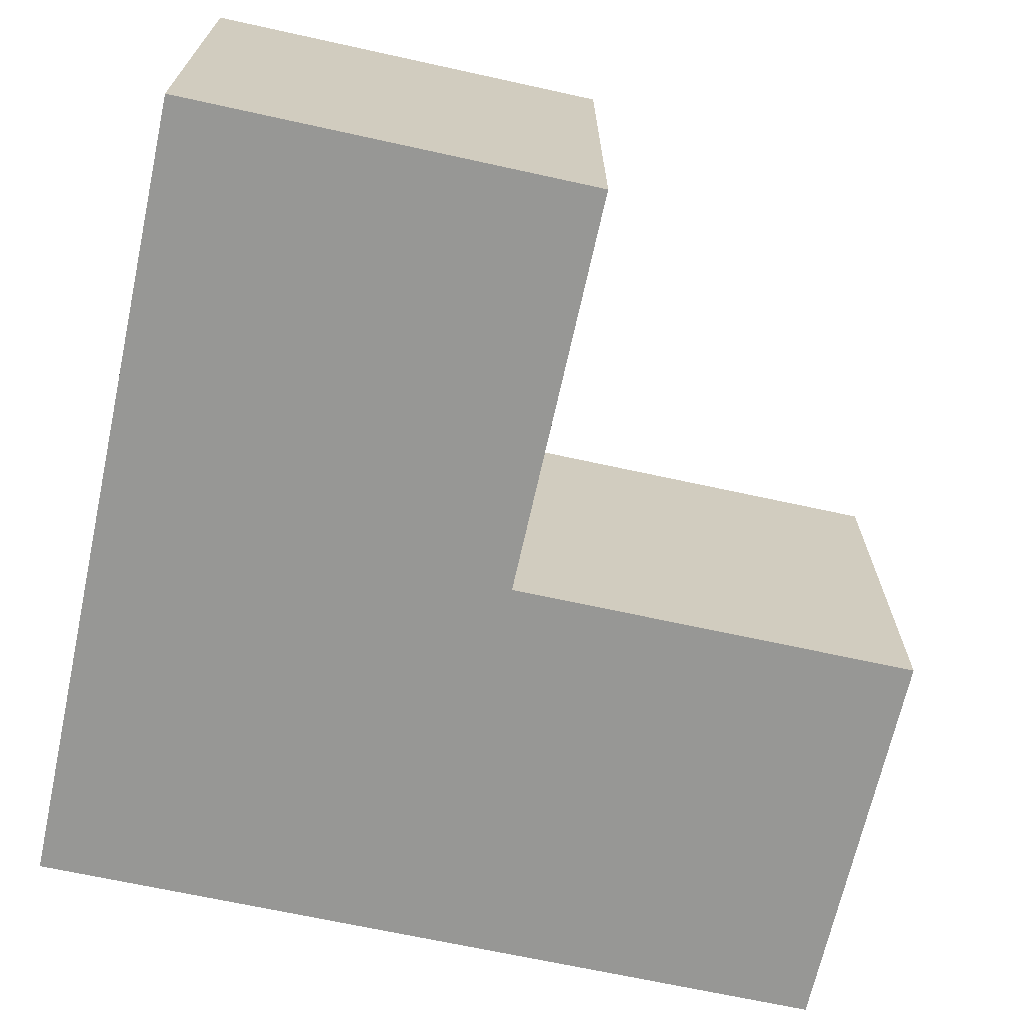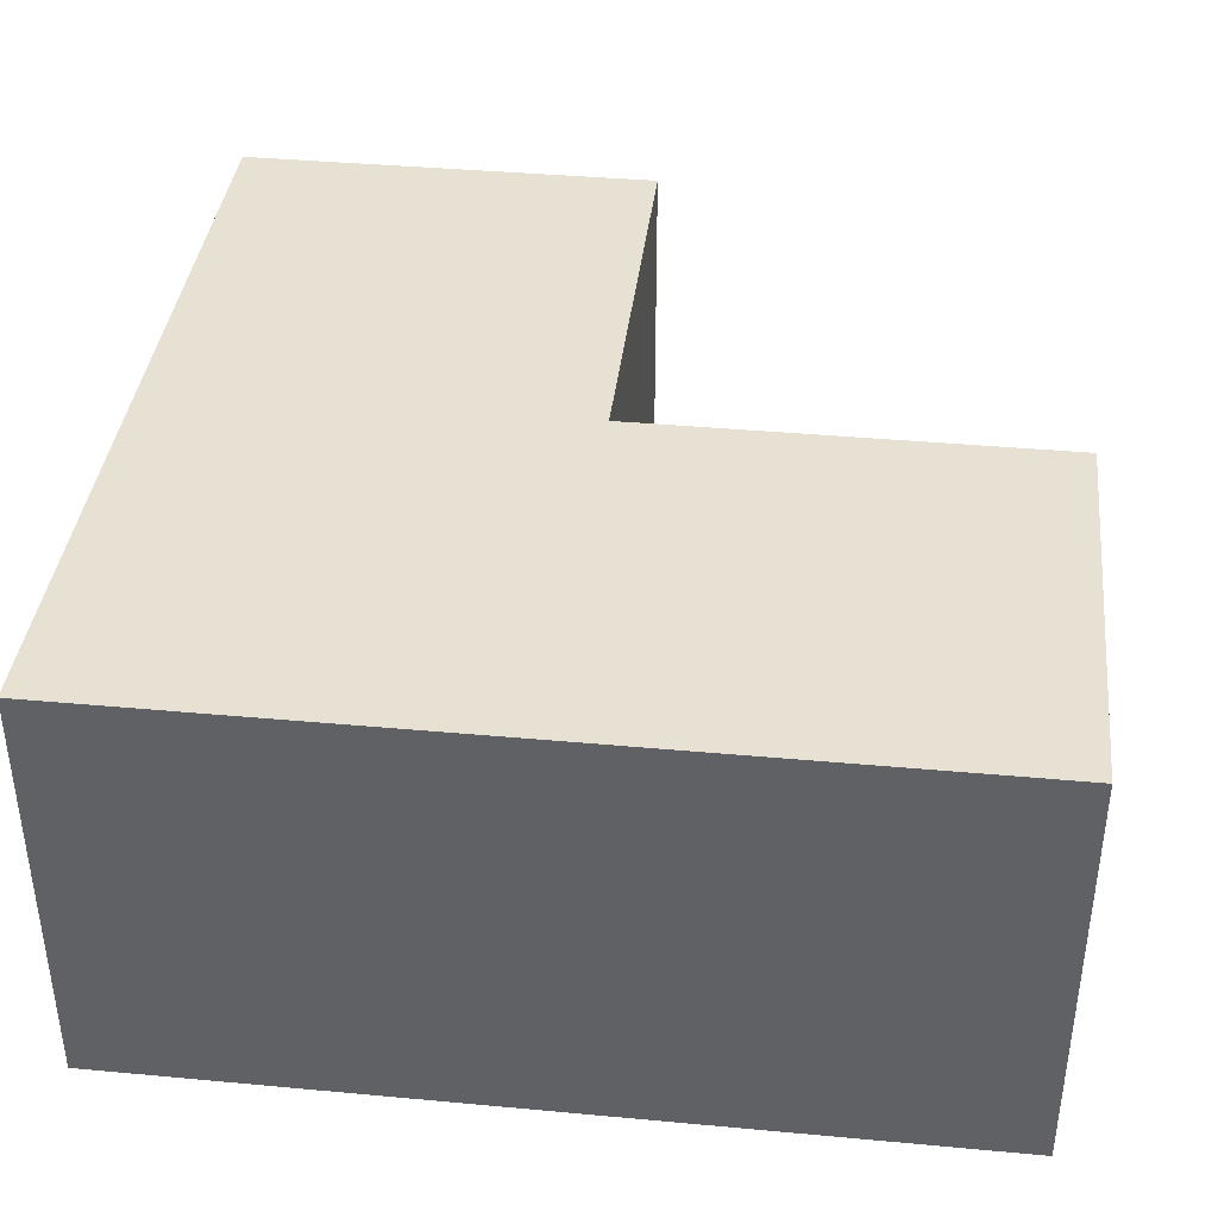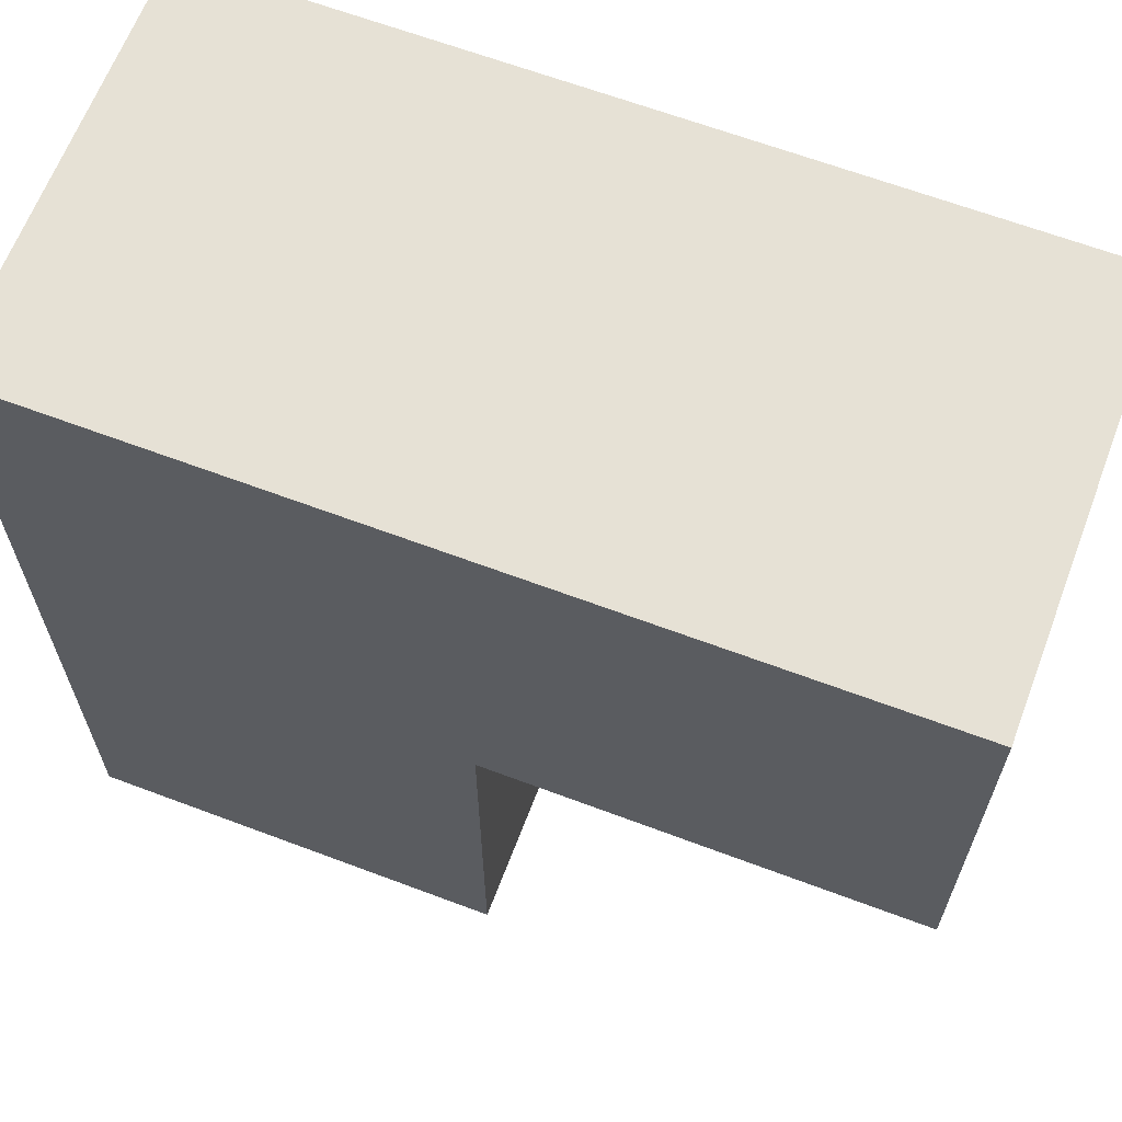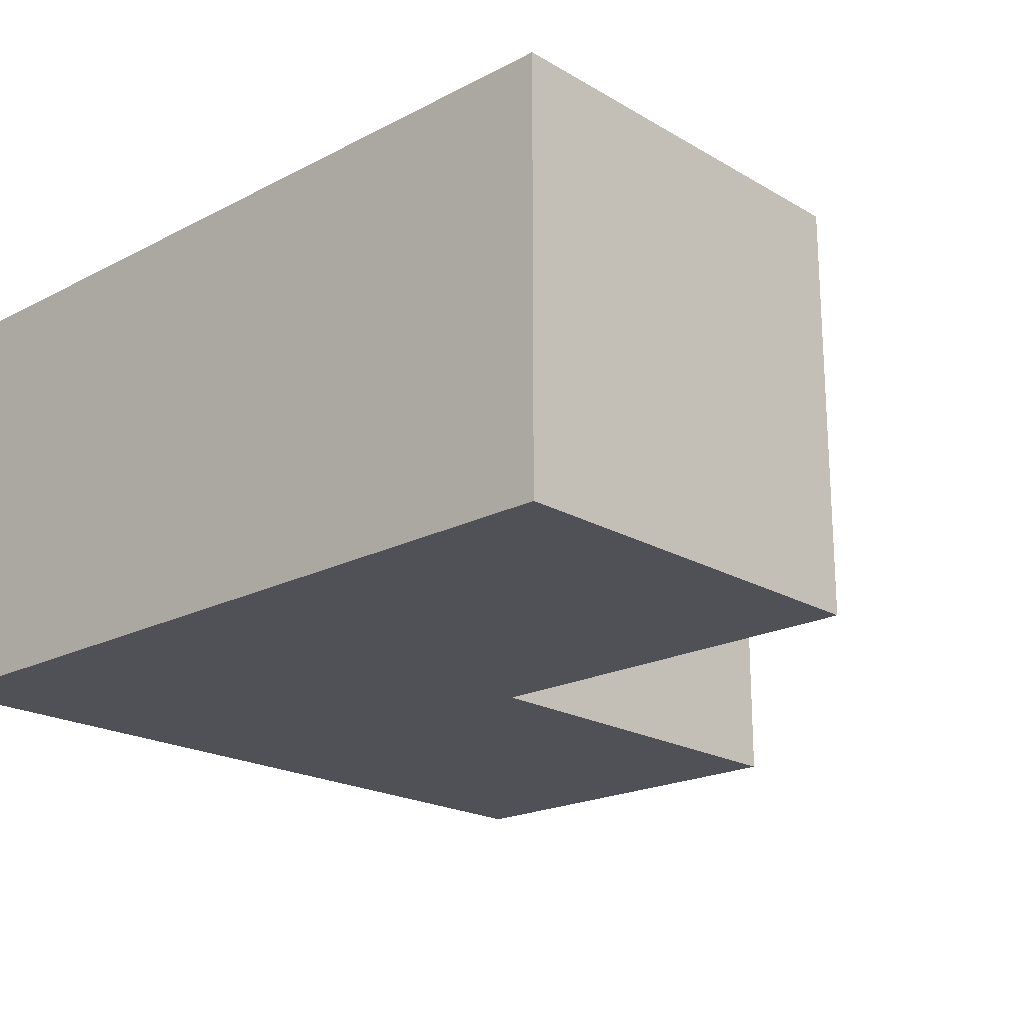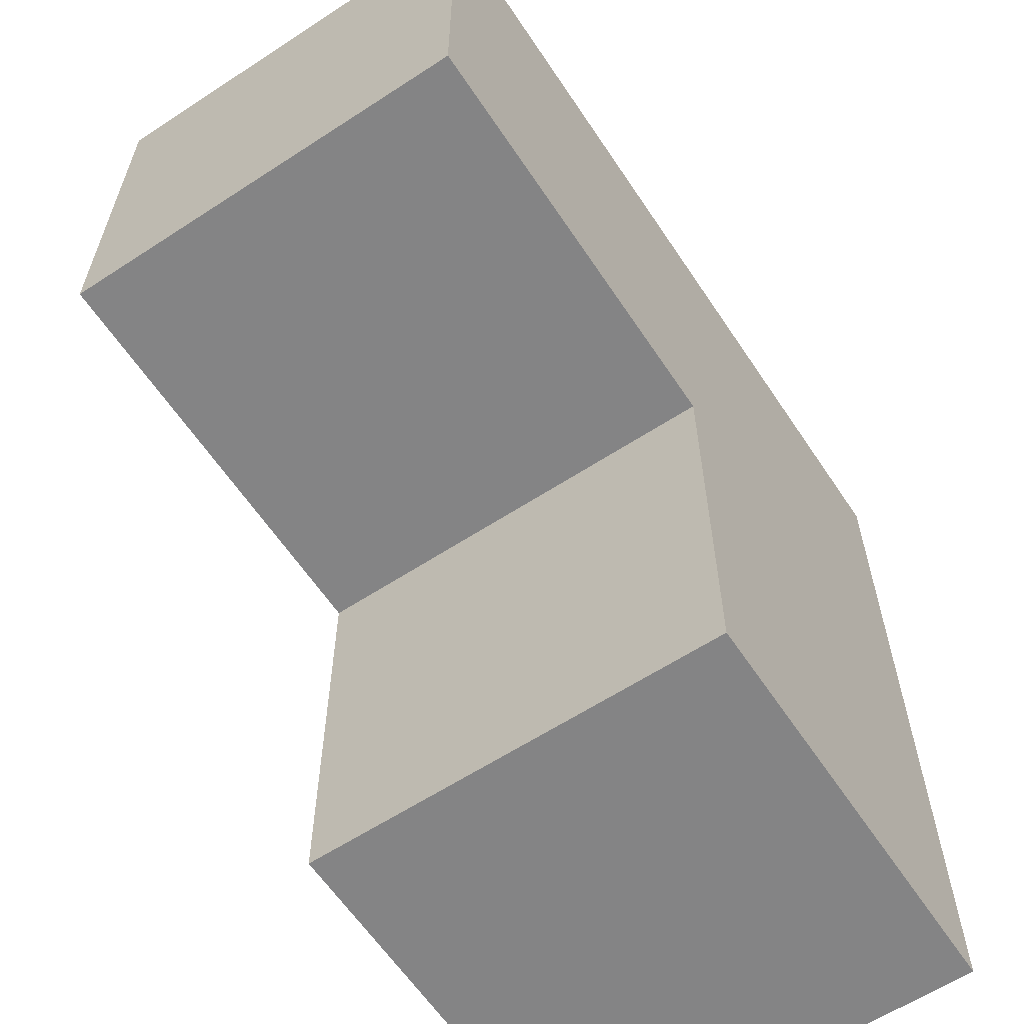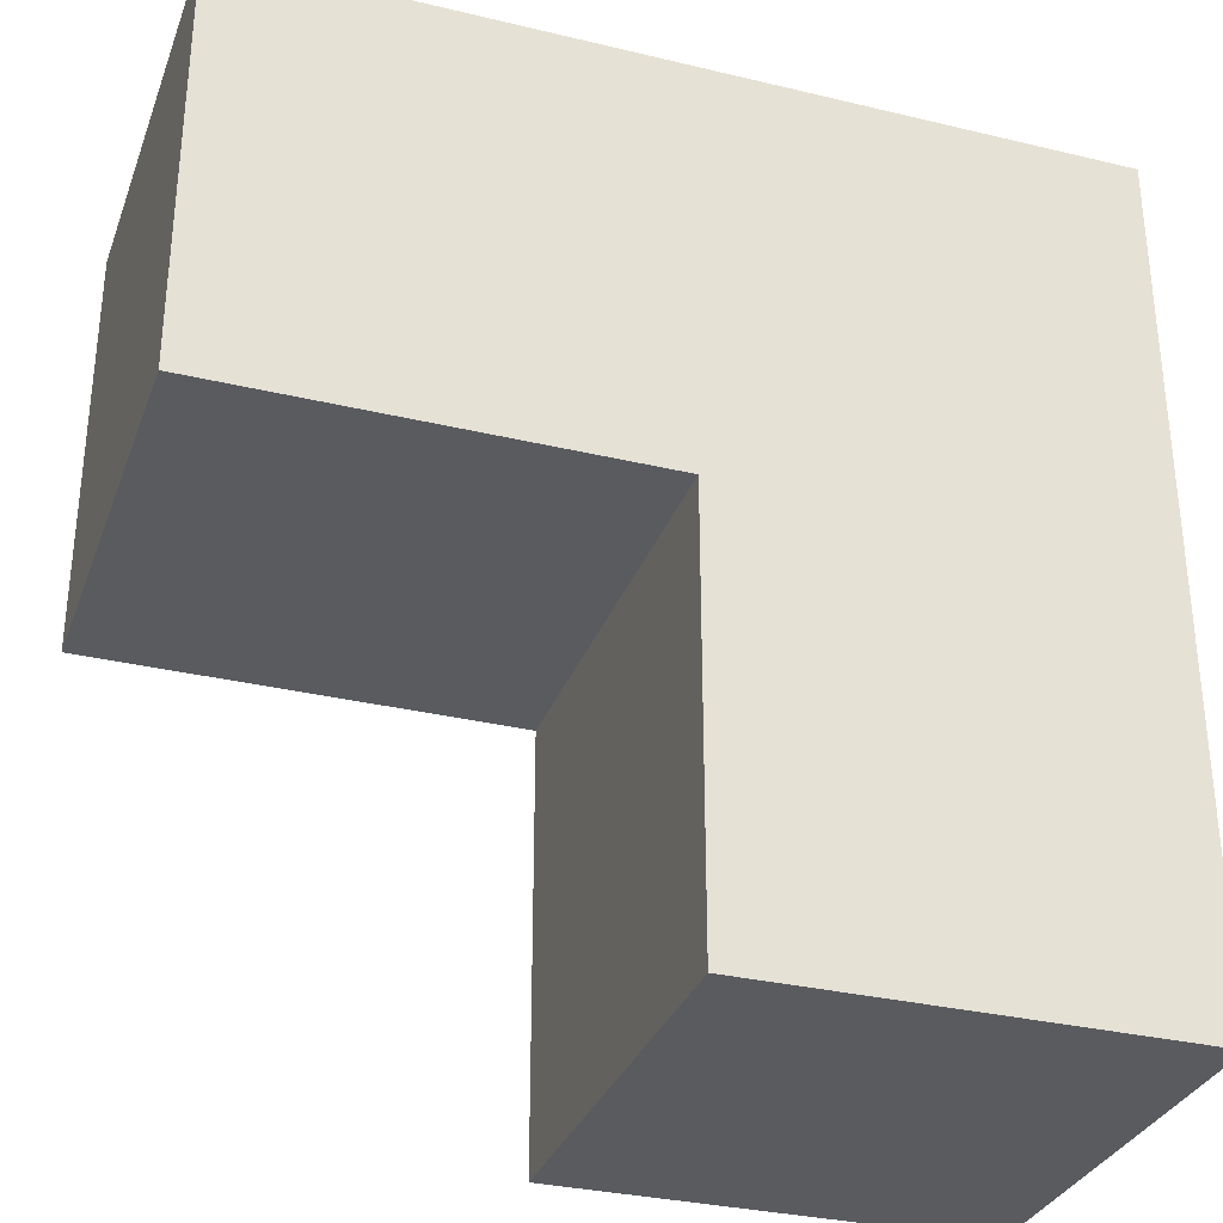
<metadata>
{"format":"obj","ext":"obj","renderer":"f3d","projection":"perspective","resolution":1024,"background":"white","views":[{"elev":-68.1,"azim":167.6,"up":"+Y"},{"elev":38.8,"azim":96.6,"up":"+Y"},{"elev":64.6,"azim":-159.2,"up":"+Z"},{"elev":-20.3,"azim":133.3,"up":"+Y"},{"elev":-61.5,"azim":-56.4,"up":"+Z"},{"elev":-32.0,"azim":-18.6,"up":"+Z"}]}
</metadata>
<code>
v 1 0 0
v 0 0 1
v 0 1 1
v 1 1 0
v -1 1 0
v -1 0 0
v 0 1 0
v 0 0 0
v 0 1 -1
v 0 0 -1
v 1 1 -1
v 1 0 -1
v 1 1 1
v 1 0 1
v -1 1 1
v -1 0 1
f 4 1 12
f 4 12 11
f 1 4 13
f 1 13 14
f 1 8 10
f 1 10 12
f 8 1 14
f 8 14 2
f 8 2 16
f 8 16 6
f 2 3 15
f 2 15 16
f 3 2 14
f 3 14 13
f 3 7 5
f 3 5 15
f 7 3 13
f 7 13 4
f 7 4 11
f 7 11 9
f 5 6 16
f 5 16 15
f 7 8 6
f 7 6 5
f 9 10 8
f 9 8 7
f 11 12 10
f 11 10 9

</code>
